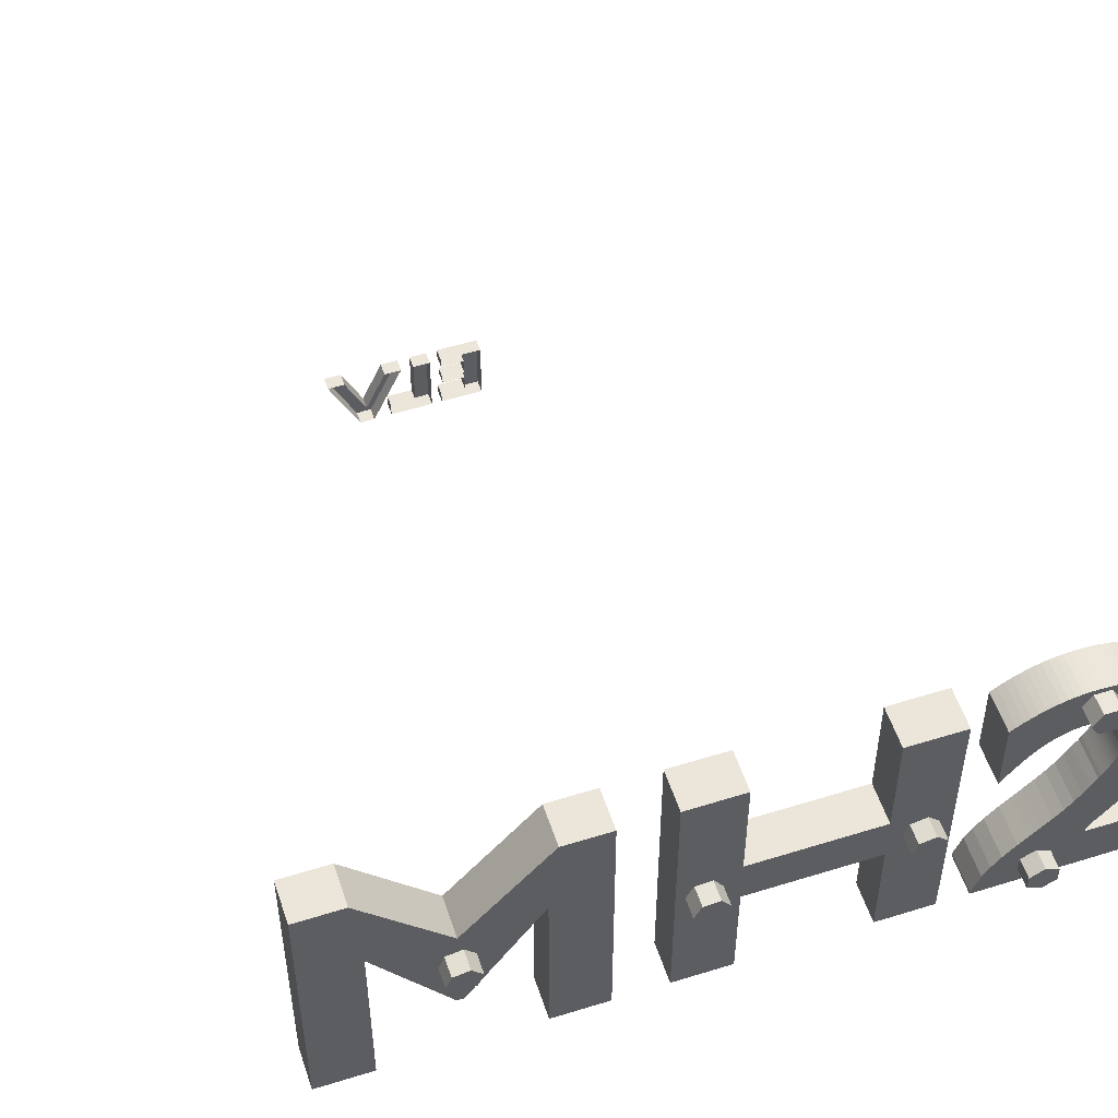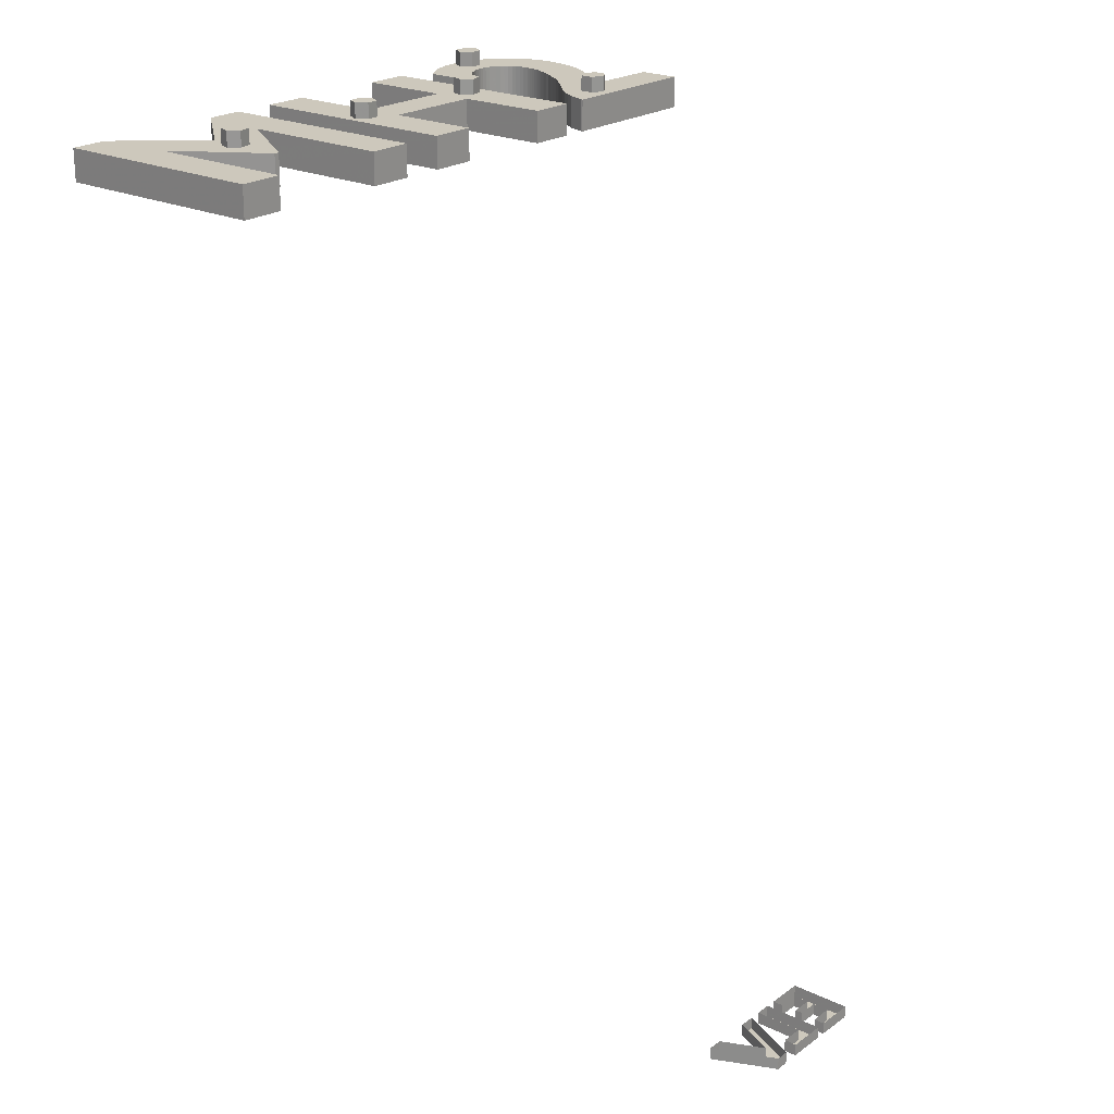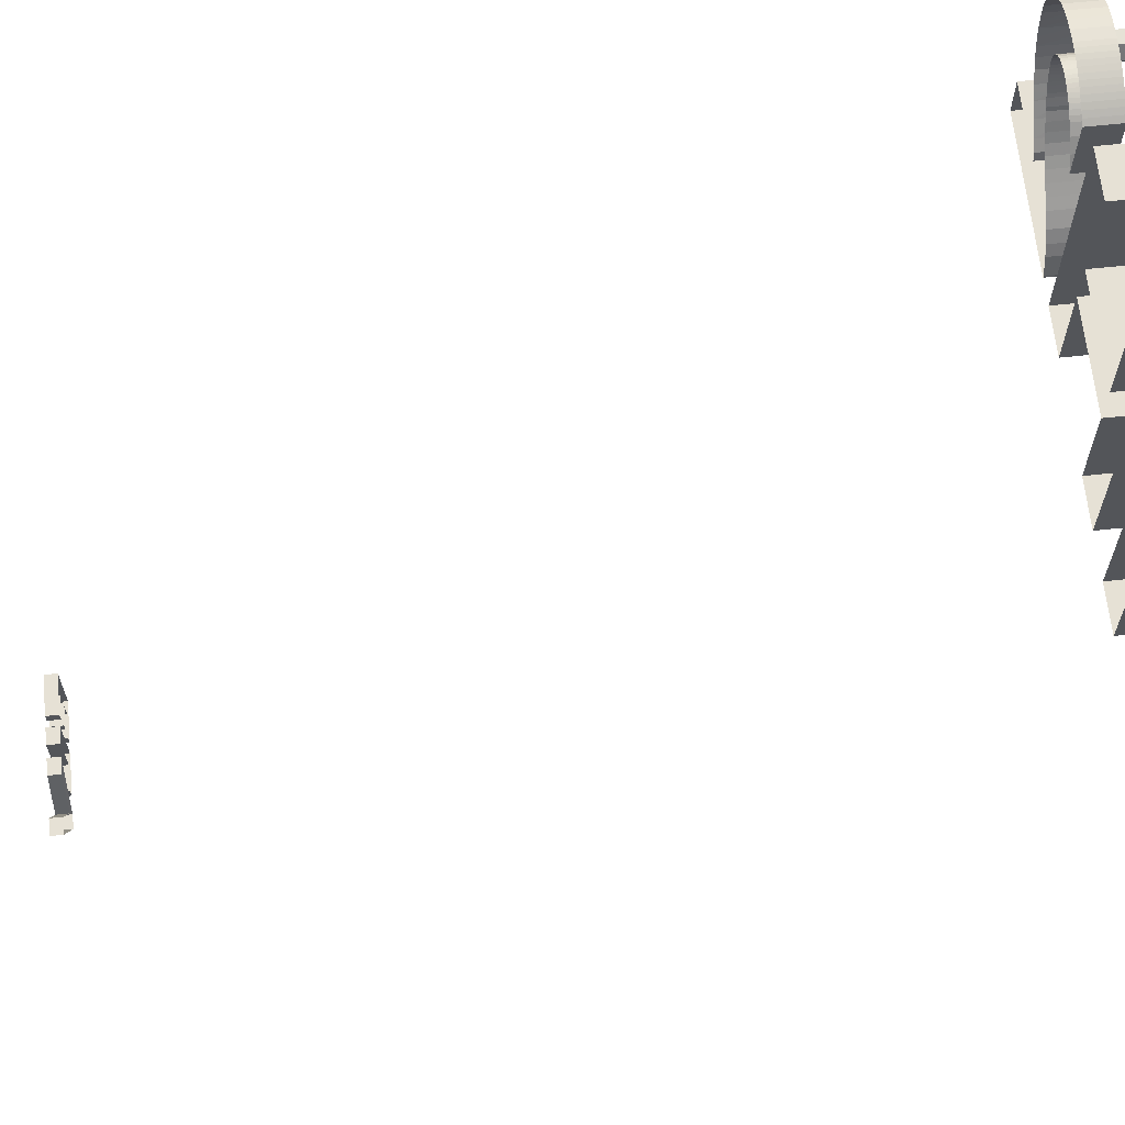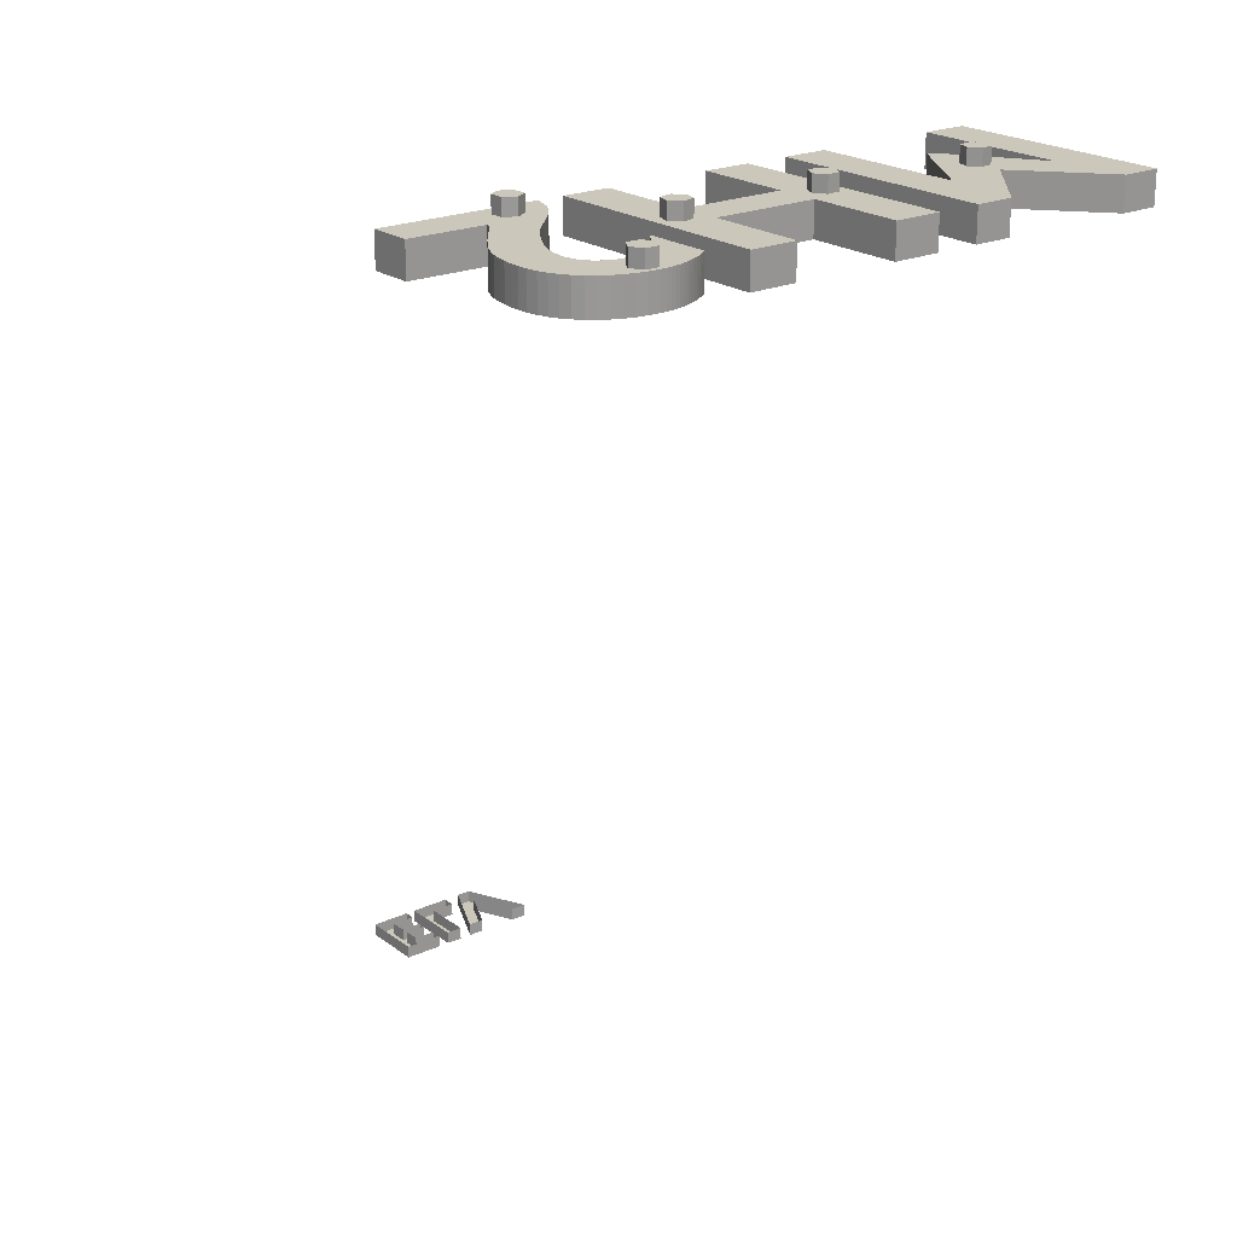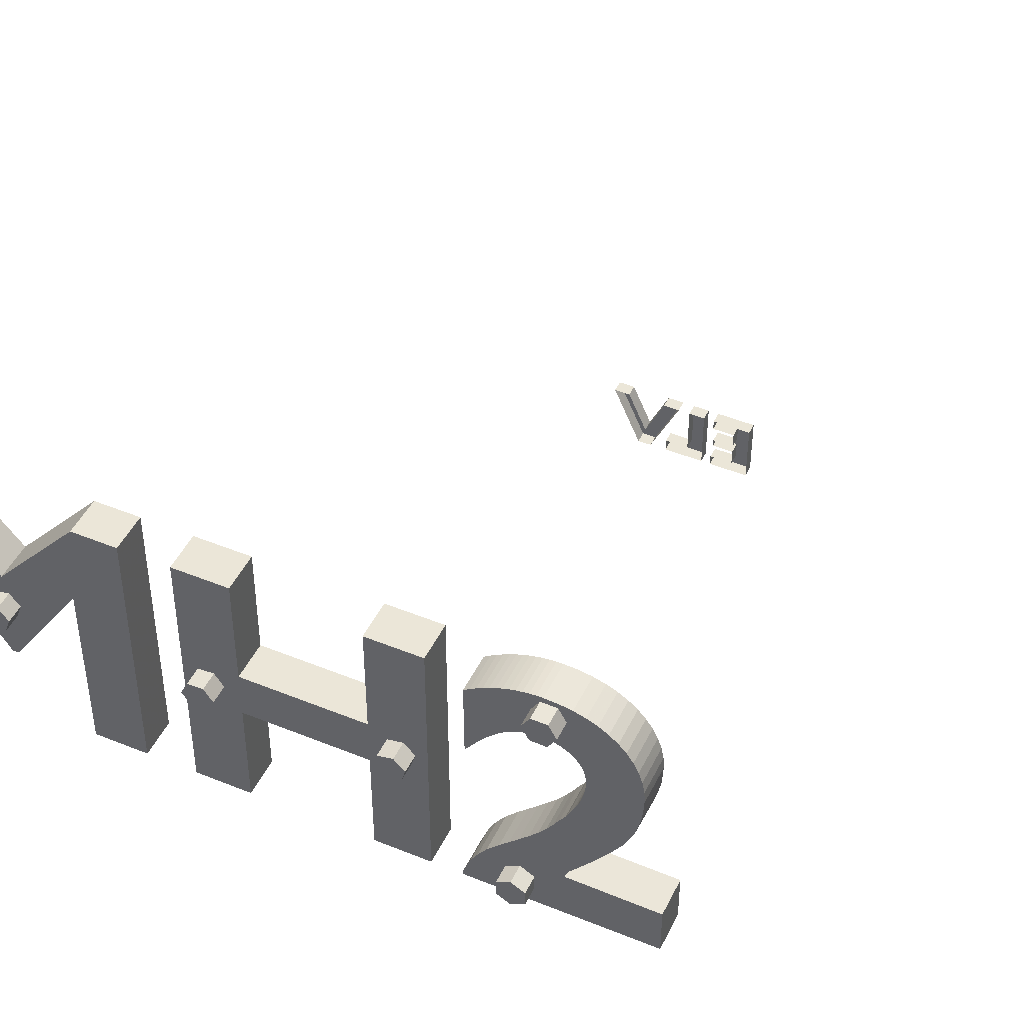
<metadata>
{"format":"obj","ext":"obj","renderer":"f3d","projection":"perspective","resolution":1024,"background":"white","views":[{"elev":54.6,"azim":-18.3,"up":"+Y"},{"elev":22.2,"azim":-50.5,"up":"+Z"},{"elev":64.8,"azim":-96.0,"up":"+Y"},{"elev":21.7,"azim":141.5,"up":"+Z"},{"elev":46.5,"azim":25.0,"up":"+Y"}]}
</metadata>
<code>
v 0.9477 2.915 2.177
v 0.9477 2.915 2.078
v 1.006 2.949 2.177
v 1.006 2.949 2.078
v 1.006 3.017 2.177
v 1.006 3.017 2.078
v 0.9477 3.05 2.177
v 0.9477 3.05 2.078
v 0.8892 3.017 2.177
v 0.8892 3.017 2.078
v 0.8892 2.949 2.177
v 0.8892 2.949 2.078
v 1.507 3.08 1.93
v 1.125 3.085 1.93
v 1.14 3.123 1.93
v 1.177 3.168 1.93
v 1.228 3.231 1.93
v 1.274 3.29 1.93
v 1.314 3.345 1.93
v 1.348 3.397 1.93
v 1.373 3.447 1.93
v 1.392 3.495 1.93
v 1.402 3.541 1.93
v 1.412 3.587 1.93
v 1.415 3.633 1.93
v 1.417 3.68 1.93
v 1.414 3.732 1.93
v 1.405 3.781 1.93
v 1.39 3.827 1.93
v 1.369 3.869 1.93
v 1.343 3.907 1.93
v 1.311 3.941 1.93
v 1.275 3.971 1.93
v 1.235 3.996 1.93
v 1.191 4.015 1.93
v 1.142 4.03 1.93
v 1.089 4.039 1.93
v 1.032 4.042 1.93
v 1.006 4.041 1.93
v 0.9805 4.039 1.93
v 0.9551 4.035 1.93
v 0.9299 4.03 1.93
v 0.9049 4.023 1.93
v 0.8802 4.015 1.93
v 0.8557 4.005 1.93
v 0.8307 3.993 1.93
v 0.8057 3.98 1.93
v 0.7809 3.966 1.93
v 0.7561 3.949 1.93
v 0.731 3.931 1.93
v 0.7328 3.608 1.93
v 0.7787 3.671 1.93
v 0.8224 3.725 1.93
v 0.8615 3.764 1.93
v 0.8807 3.779 1.93
v 0.8998 3.792 1.93
v 0.9186 3.803 1.93
v 0.9372 3.812 1.93
v 0.9557 3.819 1.93
v 0.9741 3.825 1.93
v 0.9925 3.828 1.93
v 1.011 3.83 1.93
v 1.029 3.831 1.93
v 1.054 3.83 1.93
v 1.077 3.825 1.93
v 1.099 3.818 1.93
v 1.119 3.808 1.93
v 1.138 3.796 1.93
v 1.154 3.781 1.93
v 1.168 3.764 1.93
v 1.18 3.745 1.93
v 1.188 3.724 1.93
v 1.194 3.701 1.93
v 1.197 3.676 1.93
v 1.197 3.65 1.93
v 1.195 3.63 1.93
v 1.192 3.611 1.93
v 1.189 3.594 1.93
v 1.184 3.576 1.93
v 1.179 3.56 1.93
v 1.174 3.543 1.93
v 1.167 3.527 1.93
v 1.16 3.511 1.93
v 1.151 3.494 1.93
v 1.142 3.476 1.93
v 1.133 3.458 1.93
v 1.125 3.441 1.93
v 1.101 3.404 1.93
v 1.076 3.365 1.93
v 1.05 3.326 1.93
v 1.018 3.286 1.93
v 0.9822 3.247 1.93
v 0.9438 3.207 1.93
v 0.9045 3.167 1.93
v 0.865 3.128 1.93
v 0.8138 3.072 1.93
v 0.7772 3.021 1.93
v 0.7482 2.971 1.93
v 0.7147 2.88 1.93
v 0.7147 2.868 1.93
v 1.507 2.868 1.93
v 0.5855 4.027 1.93
v 0.3492 4.027 1.93
v 0.3492 3.549 1.93
v -0.1747 3.549 1.93
v -0.1747 4.027 1.93
v -0.411 4.027 1.93
v -0.411 2.868 1.93
v -0.1747 2.868 1.93
v -0.1747 3.345 1.93
v 0.3492 3.345 1.93
v 0.3492 2.868 1.93
v 0.5855 2.868 1.93
v -0.6273 4.027 1.93
v -0.8192 4.027 1.93
v -1.166 3.627 1.93
v -1.511 4.027 1.93
v -1.705 4.027 1.93
v -1.705 2.868 1.93
v -1.477 2.868 1.93
v -1.477 3.651 1.93
v -1.474 3.651 1.93
v -1.179 3.202 1.93
v -1.152 3.202 1.93
v -0.8574 3.651 1.93
v -0.8546 3.651 1.93
v -0.8546 2.868 1.93
v -0.6263 2.868 1.93
v 1.032 4.042 2.096
v 1.006 4.041 2.096
v 1.089 4.039 2.096
v 0.9805 4.039 2.096
v 0.9551 4.035 2.096
v 1.142 4.03 2.096
v 0.9299 4.03 2.096
v 1.191 4.015 2.096
v 0.9049 4.023 2.096
v 0.8802 4.015 2.096
v 1.235 3.996 2.096
v 0.8557 4.005 2.096
v 0.8307 3.993 2.096
v 1.275 3.971 2.096
v 0.8057 3.98 2.096
v 0.7809 3.966 2.096
v 1.311 3.941 2.096
v 0.7561 3.949 2.096
v 0.731 3.931 2.096
v 1.343 3.907 2.096
v 0.7328 3.608 2.096
v 0.7787 3.671 2.096
v 0.8224 3.725 2.096
v 0.8615 3.764 2.096
v 0.8807 3.779 2.096
v 0.8998 3.792 2.096
v 0.9186 3.803 2.096
v 0.9372 3.812 2.096
v 0.9557 3.819 2.096
v 0.9741 3.825 2.096
v 0.9925 3.828 2.096
v 1.011 3.83 2.096
v 1.029 3.831 2.096
v 1.369 3.869 2.096
v 1.054 3.83 2.096
v 1.077 3.825 2.096
v 1.099 3.818 2.096
v 1.39 3.827 2.096
v 1.119 3.808 2.096
v 1.138 3.796 2.096
v 1.154 3.781 2.096
v 1.405 3.781 2.096
v 1.168 3.764 2.096
v 1.18 3.745 2.096
v 1.414 3.732 2.096
v 1.188 3.724 2.096
v 1.194 3.701 2.096
v 1.417 3.68 2.096
v 1.197 3.676 2.096
v 1.197 3.65 2.096
v 1.414 3.633 2.096
v 1.195 3.63 2.096
v 1.192 3.611 2.096
v 1.41 3.587 2.096
v 1.189 3.594 2.096
v 1.184 3.576 2.096
v 1.4 3.541 2.096
v 1.179 3.56 2.096
v 1.174 3.543 2.096
v 1.389 3.495 2.096
v 1.167 3.527 2.096
v 1.16 3.511 2.096
v 1.151 3.494 2.096
v 1.369 3.447 2.096
v 1.142 3.476 2.096
v 1.133 3.458 2.096
v 1.345 3.397 2.096
v 1.125 3.441 2.096
v 1.101 3.404 2.096
v 1.311 3.345 2.096
v 1.076 3.365 2.096
v 1.272 3.29 2.096
v 1.05 3.326 2.096
v 1.227 3.231 2.096
v 1.018 3.286 2.096
v 0.9822 3.247 2.096
v 1.177 3.168 2.096
v 0.9438 3.207 2.096
v 1.14 3.123 2.096
v 0.9045 3.167 2.096
v 1.125 3.085 2.096
v 0.865 3.128 2.096
v 0.8138 3.072 2.096
v 1.507 3.08 2.096
v 1.507 2.868 2.096
v 0.7772 3.021 2.096
v 0.7482 2.971 2.096
v 0.7147 2.88 2.096
v 0.7147 2.868 2.096
v -0.411 4.027 2.096
v -0.411 2.868 2.096
v -0.1747 4.027 2.096
v -0.1747 3.549 2.096
v 0.3492 4.027 2.096
v 0.3492 3.549 2.096
v 0.5855 4.027 2.096
v 0.5855 2.868 2.096
v -0.1747 3.345 2.096
v 0.3492 3.345 2.096
v -0.1747 2.868 2.096
v 0.3492 2.868 2.096
v -1.705 4.027 2.096
v -1.705 2.868 2.096
v -1.511 4.027 2.096
v -1.477 3.651 2.096
v -1.474 3.651 2.096
v -1.166 3.627 2.096
v -0.8192 4.027 2.096
v -0.6273 4.027 2.096
v -0.8574 3.651 2.096
v -0.8546 3.651 2.096
v -0.6263 2.868 2.096
v -1.477 2.868 2.096
v -1.179 3.202 2.096
v -1.152 3.202 2.096
v -0.8546 2.868 2.096
v 1.018 3.9 2.177
v 1.018 3.9 2.078
v 1.086 3.899 2.177
v 1.086 3.899 2.078
v 1.121 3.956 2.177
v 1.121 3.956 2.078
v 1.088 4.016 2.177
v 1.088 4.016 2.078
v 1.02 4.017 2.177
v 1.02 4.017 2.078
v 0.9855 3.959 2.177
v 0.9855 3.959 2.078
v -1.192 3.414 2.177
v -1.192 3.414 2.078
v -1.126 3.426 2.177
v -1.126 3.426 2.078
v -1.103 3.49 2.177
v -1.103 3.49 2.078
v -1.146 3.541 2.177
v -1.146 3.541 2.078
v -1.213 3.529 2.177
v -1.213 3.529 2.078
v -1.236 3.466 2.177
v -1.236 3.466 2.078
v -0.338 3.393 2.177
v -0.338 3.393 2.078
v -0.2706 3.398 2.177
v -0.2706 3.398 2.078
v -0.241 3.459 2.177
v -0.241 3.459 2.078
v -0.2788 3.515 2.177
v -0.2788 3.515 2.078
v -0.3462 3.51 2.177
v -0.3462 3.51 2.078
v -0.3758 3.449 2.177
v -0.3758 3.449 2.078
v 0.4507 3.389 2.177
v 0.4507 3.389 2.078
v 0.5165 3.405 2.177
v 0.5165 3.405 2.078
v 0.5362 3.469 2.177
v 0.5362 3.469 2.078
v 0.4901 3.519 2.177
v 0.4901 3.519 2.078
v 0.4243 3.503 2.177
v 0.4243 3.503 2.078
v 0.4046 3.439 2.177
v 0.4046 3.439 2.078
v -0.5252 1.014 -2.276
v -0.4437 1.014 -2.276
v -0.345 0.7964 -2.276
v -0.2458 1.014 -2.276
v -0.1634 1.014 -2.276
v -0.3113 0.696 -2.276
v -0.3809 0.696 -2.276
v -0.1032 1.014 -2.276
v -0.0205 1.014 -2.276
v -0.0205 0.6987 -2.276
v -0.2248 0.6987 -2.276
v -0.2248 0.7638 -2.276
v -0.1032 0.7638 -2.276
v 0.0336 1.014 -2.276
v 0.2313 1.014 -2.276
v 0.2313 0.6987 -2.276
v 0.0293 0.6987 -2.276
v 0.0293 0.7541 -2.276
v 0.1474 0.7541 -2.276
v 0.1474 0.8392 -2.276
v 0.0385 0.8392 -2.276
v 0.0385 0.8781 -2.276
v 0.1474 0.8781 -2.276
v 0.1474 0.9607 -2.276
v 0.0336 0.9607 -2.276
v -0.1634 1.014 -2.339
v -0.3113 0.696 -2.339
v -0.2458 1.014 -2.339
v -0.345 0.7964 -2.339
v -0.4437 1.014 -2.339
v -0.5252 1.014 -2.339
v -0.3809 0.696 -2.339
v -0.0205 1.014 -2.339
v -0.0205 0.6987 -2.339
v -0.1032 1.014 -2.339
v -0.1032 0.7638 -2.339
v -0.2248 0.7638 -2.339
v -0.2248 0.6987 -2.339
v 0.2313 1.014 -2.339
v 0.2313 0.6987 -2.339
v 0.1474 0.9607 -2.339
v 0.0336 1.014 -2.339
v 0.0336 0.9607 -2.339
v 0.1474 0.8781 -2.339
v 0.1474 0.8392 -2.339
v 0.0385 0.8781 -2.339
v 0.0385 0.8392 -2.339
v 0.1474 0.7541 -2.339
v 0.0293 0.7541 -2.339
v 0.0293 0.6987 -2.339
f 1 2 4 3
f 3 4 6 5
f 5 6 8 7
f 7 8 10 9
f 9 10 12 11
f 11 12 2 1
f 9 11 1 7
f 3 5 7 1
f 130 131 129
f 132 131 130
f 133 131 132
f 133 134 131
f 135 134 133
f 135 136 134
f 137 136 135
f 138 136 137
f 138 139 136
f 140 139 138
f 141 139 140
f 141 142 139
f 143 142 141
f 144 142 143
f 144 145 142
f 146 145 144
f 147 145 146
f 147 148 145
f 149 150 147
f 150 151 147
f 151 152 147
f 152 153 147
f 153 154 147
f 154 155 147
f 155 156 147
f 156 157 147
f 157 158 147
f 158 159 147
f 159 160 147
f 160 148 147
f 160 161 148
f 161 162 148
f 163 162 161
f 164 162 163
f 165 162 164
f 165 166 162
f 167 166 165
f 168 166 167
f 169 166 168
f 169 170 166
f 171 170 169
f 172 170 171
f 172 173 170
f 174 173 172
f 175 173 174
f 175 176 173
f 177 176 175
f 178 176 177
f 178 179 176
f 180 179 178
f 181 179 180
f 181 182 179
f 183 182 181
f 184 182 183
f 184 185 182
f 186 185 184
f 187 185 186
f 187 188 185
f 189 188 187
f 190 188 189
f 191 188 190
f 191 192 188
f 193 192 191
f 194 192 193
f 194 195 192
f 196 195 194
f 197 195 196
f 197 198 195
f 199 198 197
f 199 200 198
f 201 200 199
f 201 202 200
f 203 202 201
f 204 202 203
f 204 205 202
f 206 205 204
f 206 207 205
f 208 207 206
f 208 209 207
f 210 209 208
f 211 209 210
f 211 212 209
f 211 213 212
f 214 213 211
f 215 213 214
f 216 213 215
f 217 213 216
f 219 220 218
f 219 221 220
f 223 224 222
f 223 225 224
f 219 226 221
f 226 223 221
f 226 227 223
f 227 225 223
f 219 228 226
f 229 225 227
f 231 232 230
f 231 233 232
f 233 234 232
f 234 235 232
f 235 237 236
f 235 238 237
f 238 239 237
f 239 240 237
f 231 241 233
f 242 235 234
f 235 243 238
f 244 240 239
f 242 243 235
f 61 62 160 159
f 95 96 211 210
f 23 24 182 185
f 128 114 237 240
f 36 37 131 134
f 79 80 186 184
f 119 120 241 231
f 41 42 135 133
f 120 121 233 241
f 62 63 161 160
f 13 14 209 212
f 80 81 187 186
f 122 123 242 234
f 101 13 212 213
f 35 36 134 136
f 30 31 148 162
f 96 97 214 211
f 42 43 137 135
f 22 23 185 188
f 124 125 238 243
f 63 64 163 161
f 81 82 189 187
f 126 127 244 239
f 97 98 215 214
f 43 44 138 137
f 127 128 240 244
f 64 65 164 163
f 82 83 190 189
f 123 124 243 242
f 98 99 216 215
f 65 66 165 164
f 34 35 136 139
f 83 84 191 190
f 99 100 217 216
f 44 45 140 138
f 100 101 213 217
f 29 30 162 166
f 107 108 219 218
f 45 46 141 140
f 21 22 188 192
f 66 67 167 165
f 84 85 193 191
f 106 107 218 220
f 67 68 168 167
f 33 34 139 142
f 85 86 194 193
f 105 106 220 221
f 46 47 143 141
f 68 69 169 168
f 103 104 223 222
f 47 48 144 143
f 20 21 192 195
f 102 103 222 224
f 86 87 196 194
f 28 29 166 170
f 69 70 171 169
f 113 102 224 225
f 32 33 142 145
f 87 88 197 196
f 48 49 146 144
f 70 71 172 171
f 49 50 147 146
f 19 20 195 198
f 104 105 221 223
f 88 89 199 197
f 27 28 170 173
f 110 111 227 226
f 71 72 174 172
f 31 32 145 148
f 50 51 149 147
f 18 19 198 200
f 72 73 175 174
f 108 109 228 219
f 51 52 150 149
f 89 90 201 199
f 109 110 226 228
f 111 112 229 227
f 52 53 151 150
f 26 27 173 176
f 112 113 225 229
f 17 18 200 202
f 73 74 177 175
f 118 119 231 230
f 53 54 152 151
f 90 91 203 201
f 74 75 178 177
f 117 118 230 232
f 54 55 153 152
f 91 92 204 203
f 55 56 154 153
f 25 26 176 179
f 121 122 234 233
f 16 17 202 205
f 75 76 180 178
f 56 57 155 154
f 92 93 206 204
f 76 77 181 180
f 116 117 232 235
f 57 58 156 155
f 115 116 235 236
f 15 16 205 207
f 38 39 130 129
f 58 59 157 156
f 93 94 208 206
f 24 25 179 182
f 114 115 236 237
f 37 38 129 131
f 77 78 183 181
f 59 60 158 157
f 39 40 132 130
f 14 15 207 209
f 78 79 184 183
f 125 126 239 238
f 60 61 159 158
f 94 95 210 208
f 40 41 133 132
f 245 246 248 247
f 247 248 250 249
f 249 250 252 251
f 251 252 254 253
f 253 254 256 255
f 255 256 246 245
f 253 255 245 251
f 247 249 251 245
f 257 258 260 259
f 259 260 262 261
f 261 262 264 263
f 263 264 266 265
f 265 266 268 267
f 267 268 258 257
f 265 267 257 263
f 259 261 263 257
f 269 270 272 271
f 271 272 274 273
f 273 274 276 275
f 275 276 278 277
f 277 278 280 279
f 279 280 270 269
f 277 279 269 275
f 271 273 275 269
f 281 282 284 283
f 283 284 286 285
f 285 286 288 287
f 287 288 290 289
f 289 290 292 291
f 291 292 282 281
f 289 291 281 287
f 283 285 287 281
f 319 320 318
f 319 321 320
f 321 323 322
f 321 324 323
f 319 324 321
f 326 327 325
f 326 328 327
f 326 329 328
f 326 330 329
f 332 333 331
f 333 334 331
f 333 335 334
f 332 336 333
f 332 337 336
f 337 338 336
f 337 339 338
f 332 340 337
f 332 341 340
f 332 342 341
f 310 311 340 341
f 299 293 323 324
f 306 307 331 334
f 308 309 342 332
f 296 297 318 320
f 304 305 328 329
f 314 315 336 338
f 298 299 324 319
f 316 317 335 333
f 309 310 341 342
f 302 303 330 326
f 312 313 339 337
f 301 302 326 325
f 317 306 334 335
f 295 296 320 321
f 303 304 329 330
f 313 314 338 339
f 294 295 321 322
f 307 308 332 331
f 300 301 325 327
f 315 316 333 336
f 311 312 337 340
f 293 294 322 323
f 297 298 319 318
f 305 300 327 328

</code>
